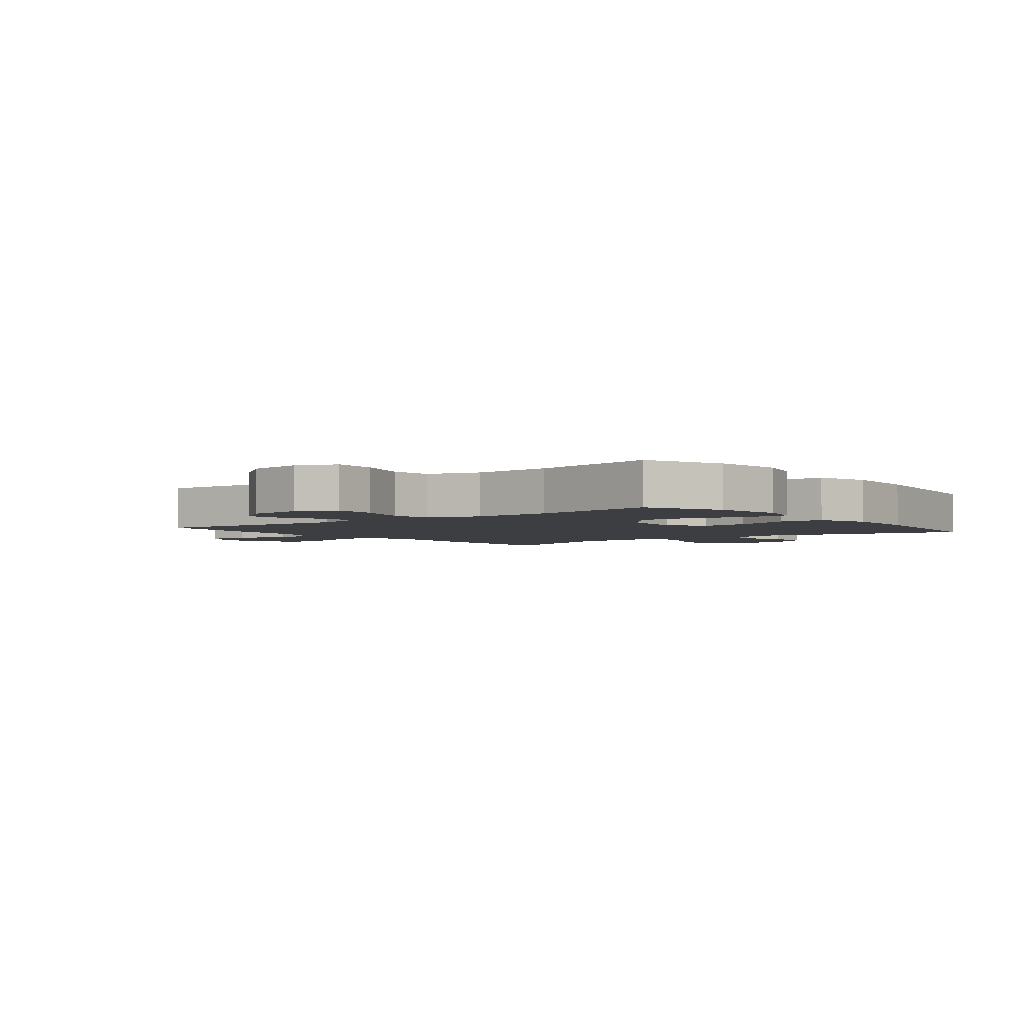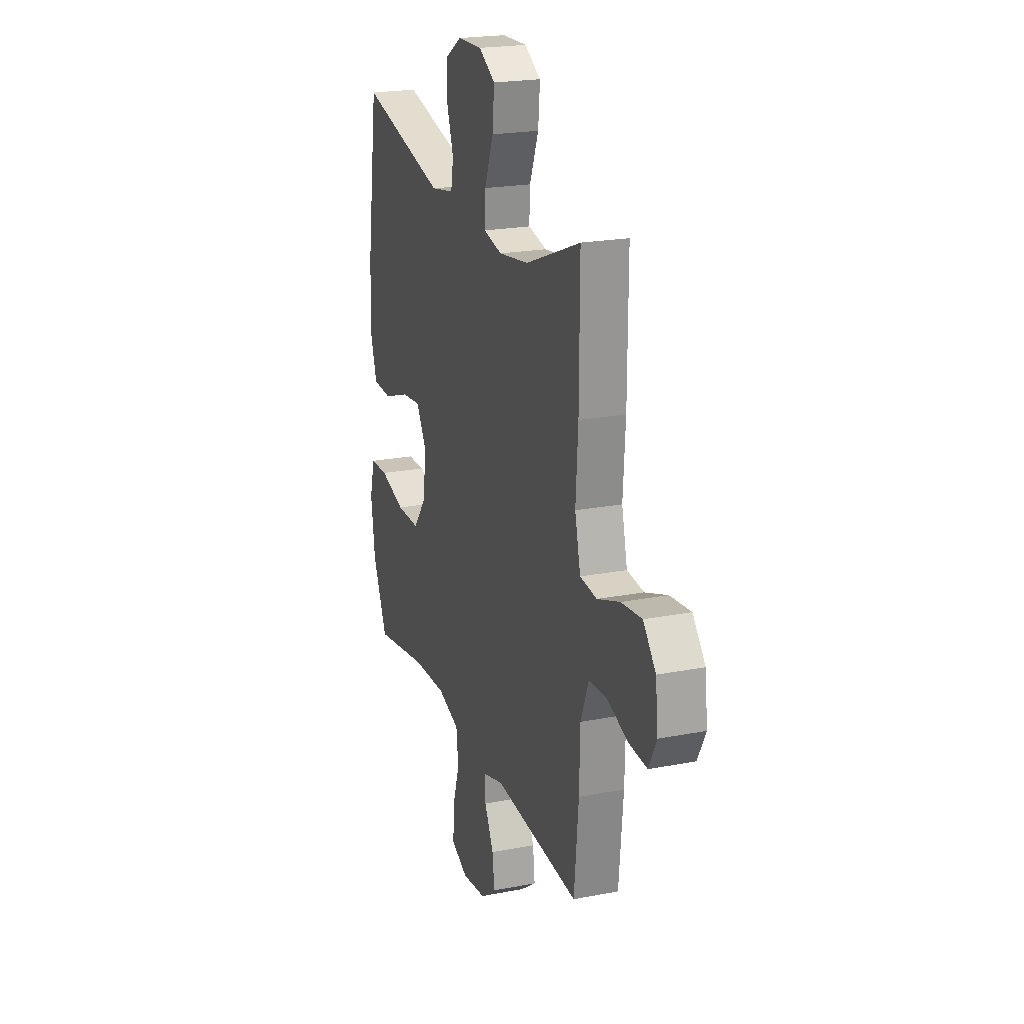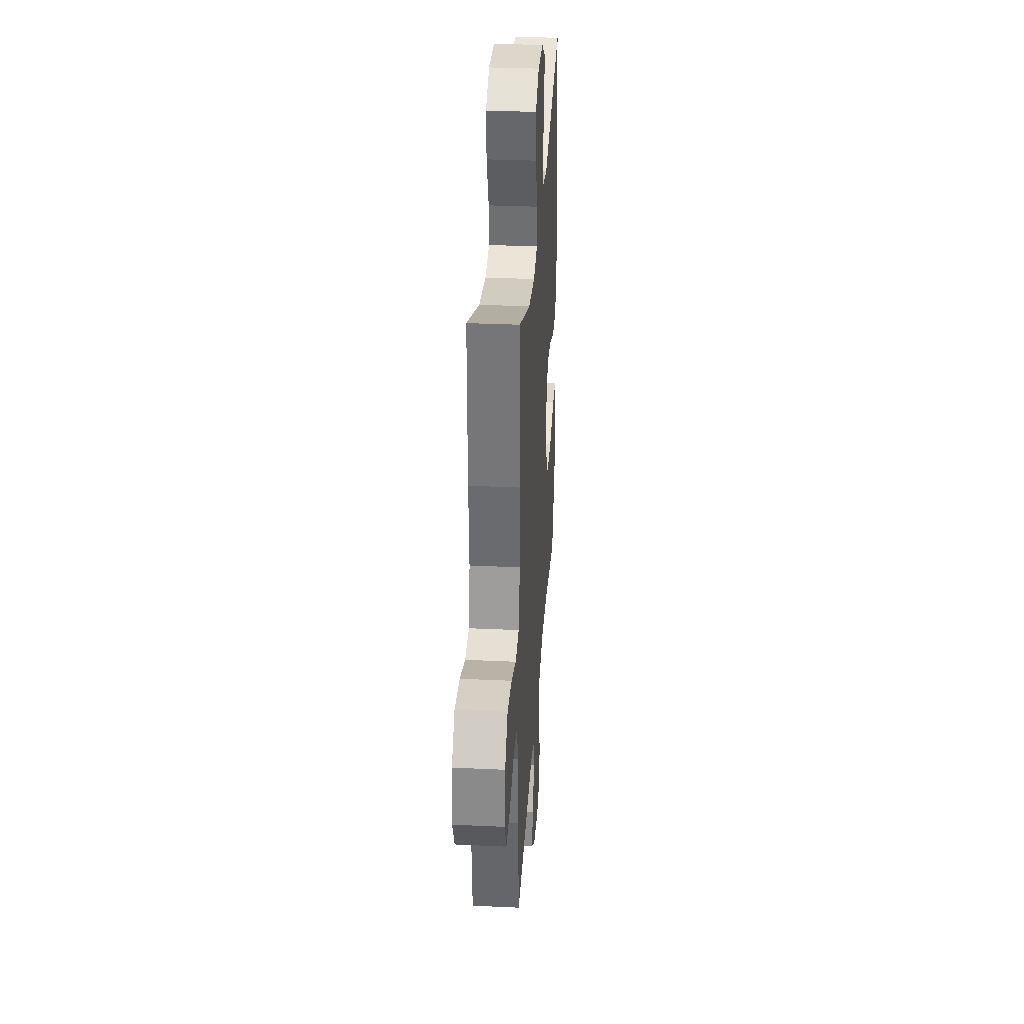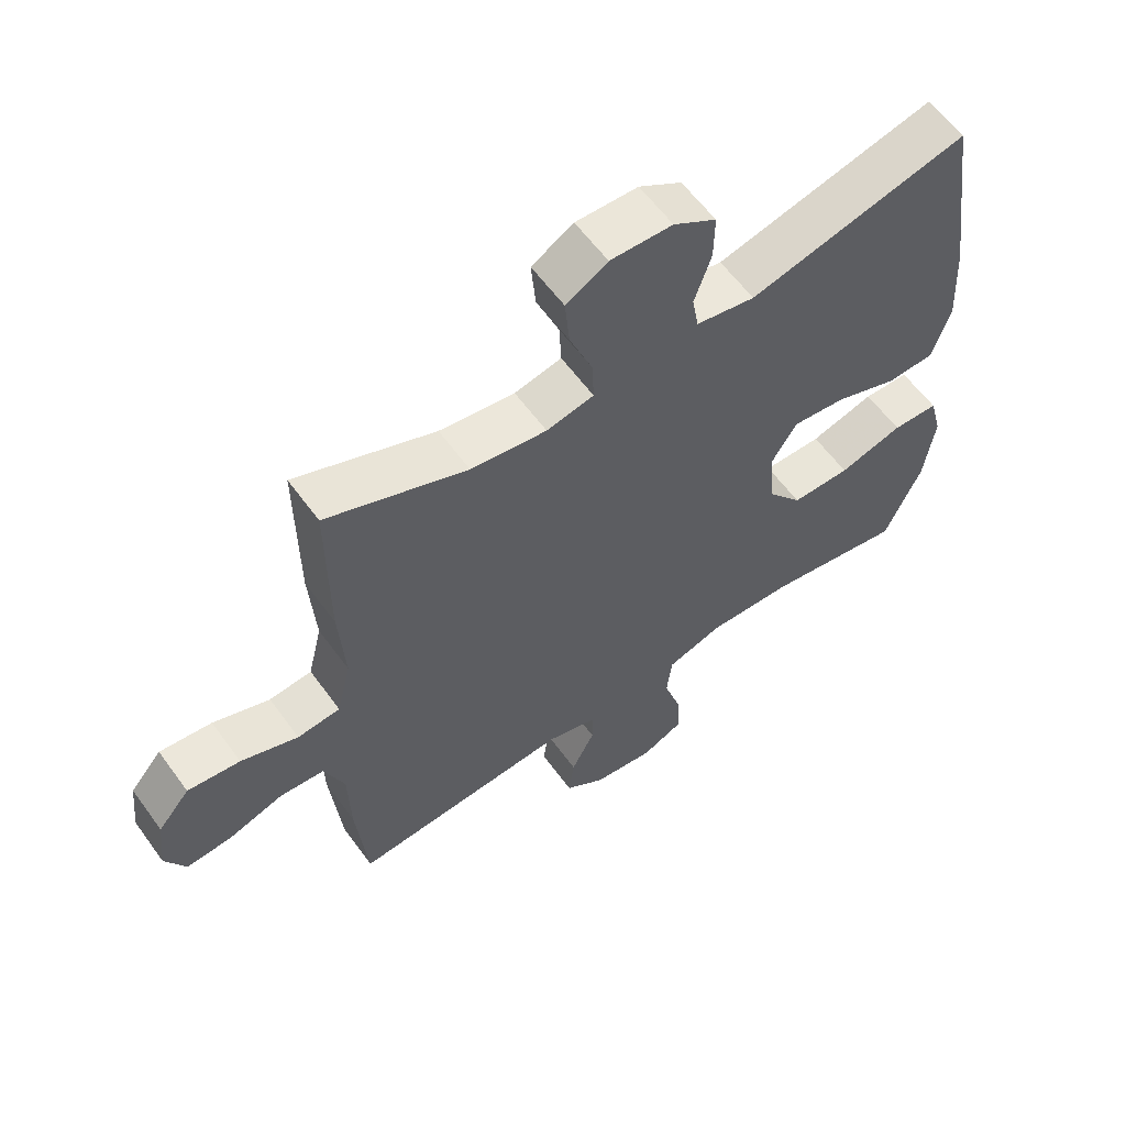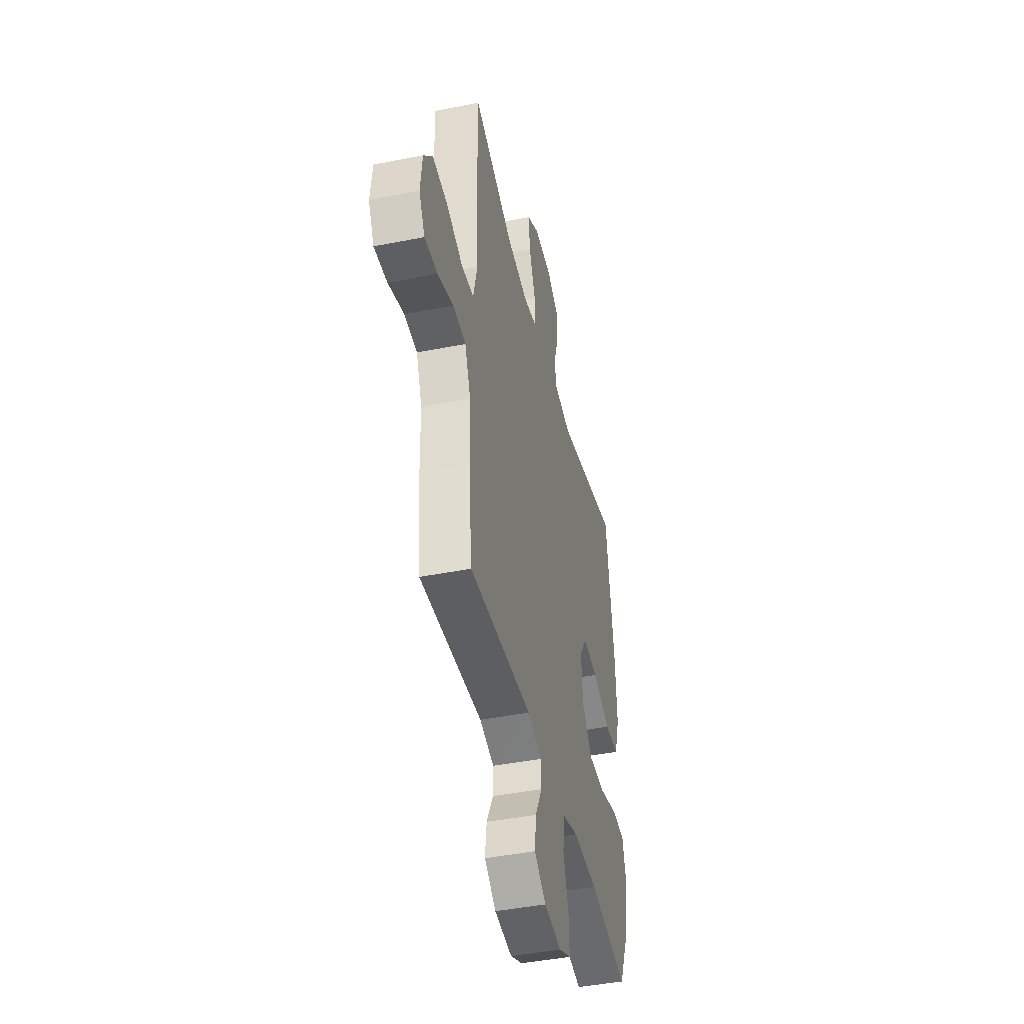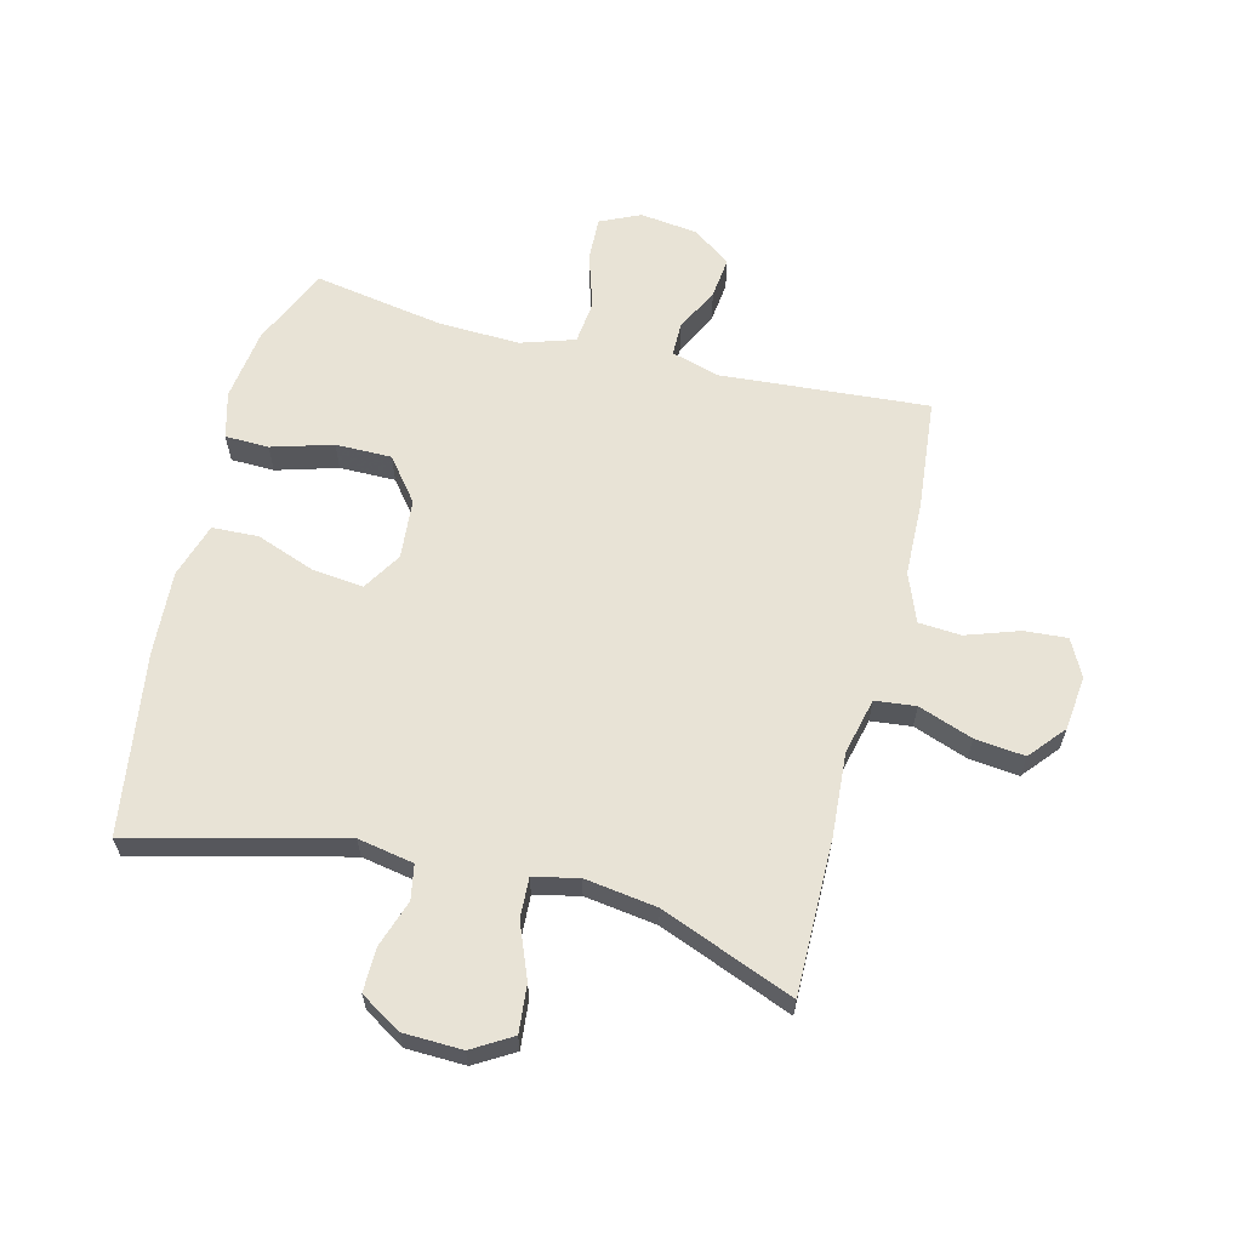
<metadata>
{"format":"obj","ext":"obj","renderer":"f3d","projection":"perspective","resolution":1024,"background":"white","views":[{"elev":-3.2,"azim":-141.6,"up":"+Y"},{"elev":21.6,"azim":71.1,"up":"+Z"},{"elev":32.4,"azim":93.7,"up":"+Z"},{"elev":59.7,"azim":144.2,"up":"+Z"},{"elev":-43.7,"azim":103.2,"up":"+Z"},{"elev":62.5,"azim":14.0,"up":"+Y"}]}
</metadata>
<code>
v 0.5 0.07 -0.5
v 0.163 0.07 -0.475
v 0.085 0.07 -0.498
v 0.085 0.07 -0.552
v 0.121 0.07 -0.623
v 0.129 0.07 -0.69
v 0.067 0.07 -0.735
v -0.027 0.07 -0.747
v -0.092 0.07 -0.717
v -0.089 0.07 -0.645
v -0.061 0.07 -0.556
v -0.069 0.07 -0.486
v -0.156 0.07 -0.458
v -0.288 0.07 -0.463
v -0.5 0.07 -0.5
v -0.557 0.07 -0.371
v -0.573 0.07 -0.255
v -0.553 0.07 -0.18
v -0.482 0.07 -0.178
v -0.383 0.07 -0.207
v -0.292 0.07 -0.207
v -0.238 0.07 -0.138
v -0.23 0.07 -0.041
v -0.269 0.07 0.022
v -0.351 0.07 0.013
v -0.448 0.07 -0.023
v -0.523 0.07 -0.02
v -0.551 0.07 0.069
v -0.543 0.07 0.205
v -0.5 0.07 0.5
v -0.161 0.07 0.416
v -0.07 0.07 0.433
v -0.06 0.07 0.489
v -0.086 0.07 0.566
v -0.087 0.07 0.637
v -0.021 0.07 0.678
v 0.075 0.07 0.681
v 0.139 0.07 0.643
v 0.132 0.07 0.566
v 0.097 0.07 0.478
v 0.094 0.07 0.413
v 0.167 0.07 0.397
v 0.284 0.07 0.414
v 0.5 0.07 0.5
v 0.499 0.07 0.25
v 0.49 0.07 0.114
v 0.512 0.07 0.023
v 0.578 0.07 0.016
v 0.666 0.07 0.048
v 0.747 0.07 0.057
v 0.796 0.07 -0.001
v 0.806 0.07 -0.089
v 0.775 0.07 -0.149
v 0.705 0.07 -0.144
v 0.62 0.07 -0.115
v 0.551 0.07 -0.12
v 0.52 0.07 -0.199
v 0.517 0.07 -0.321
v 0.5 0 -0.5
v 0.163 0 -0.475
v 0.085 0 -0.498
v 0.085 0 -0.552
v 0.121 0 -0.623
v 0.129 0 -0.69
v 0.067 0 -0.735
v -0.027 0 -0.747
v -0.092 0 -0.717
v -0.089 0 -0.645
v -0.061 0 -0.556
v -0.069 0 -0.486
v -0.156 0 -0.458
v -0.288 0 -0.463
v -0.5 0 -0.5
v -0.557 0 -0.371
v -0.573 0 -0.255
v -0.553 0 -0.18
v -0.482 0 -0.178
v -0.383 0 -0.207
v -0.292 0 -0.207
v -0.238 0 -0.138
v -0.23 0 -0.041
v -0.269 0 0.022
v -0.351 0 0.013
v -0.448 0 -0.023
v -0.523 0 -0.02
v -0.551 0 0.069
v -0.543 0 0.205
v -0.5 0 0.5
v -0.161 0 0.416
v -0.07 0 0.433
v -0.06 0 0.489
v -0.086 0 0.566
v -0.087 0 0.637
v -0.021 0 0.678
v 0.075 0 0.681
v 0.139 0 0.643
v 0.132 0 0.566
v 0.097 0 0.478
v 0.094 0 0.413
v 0.167 0 0.397
v 0.284 0 0.414
v 0.5 0 0.5
v 0.499 0 0.25
v 0.49 0 0.114
v 0.512 0 0.023
v 0.578 0 0.016
v 0.666 0 0.048
v 0.747 0 0.057
v 0.796 0 -0.001
v 0.806 0 -0.089
v 0.775 0 -0.149
v 0.705 0 -0.144
v 0.62 0 -0.115
v 0.551 0 -0.12
v 0.52 0 -0.199
v 0.517 0 -0.321
f 57 58 1 2
f 56 57 2 3
f 53 54 55
f 52 53 55
f 51 52 55
f 50 51 55
f 49 50 55
f 48 49 55
f 47 48 55 56
f 43 44 45 46
f 42 43 46 47
f 47 56 3
f 42 47 3
f 41 42 3
f 38 39 40
f 37 38 40
f 36 37 40
f 35 36 40
f 34 35 40
f 33 34 40
f 32 33 40 41
f 29 30 31
f 28 29 31
f 27 28 31
f 26 27 31
f 25 26 31
f 31 32 41
f 25 31 41
f 24 25 41
f 18 19 20
f 17 18 20
f 16 17 20
f 15 16 20
f 14 15 20
f 13 14 20 21
f 12 13 21 22
f 9 10 11
f 8 9 11
f 7 8 11
f 6 7 11
f 5 6 11
f 4 5 11
f 3 4 11 12
f 23 24 41 3
f 3 12 22 23
f 60 59 116 115
f 61 60 115 114
f 113 112 111
f 113 111 110
f 113 110 109
f 113 109 108
f 113 108 107
f 113 107 106
f 114 113 106 105
f 104 103 102 101
f 105 104 101 100
f 61 114 105
f 61 105 100
f 61 100 99
f 98 97 96
f 98 96 95
f 98 95 94
f 98 94 93
f 98 93 92
f 98 92 91
f 99 98 91 90
f 89 88 87
f 89 87 86
f 89 86 85
f 89 85 84
f 89 84 83
f 99 90 89
f 99 89 83
f 99 83 82
f 78 77 76
f 78 76 75
f 78 75 74
f 78 74 73
f 78 73 72
f 79 78 72 71
f 80 79 71 70
f 69 68 67
f 69 67 66
f 69 66 65
f 69 65 64
f 69 64 63
f 69 63 62
f 70 69 62 61
f 61 99 82 81
f 81 80 70 61
f 1 59 60 2
f 2 60 61 3
f 3 61 62 4
f 4 62 63 5
f 5 63 64 6
f 6 64 65 7
f 7 65 66 8
f 8 66 67 9
f 9 67 68 10
f 10 68 69 11
f 11 69 70 12
f 12 70 71 13
f 13 71 72 14
f 14 72 73 15
f 15 73 74 16
f 16 74 75 17
f 17 75 76 18
f 18 76 77 19
f 19 77 78 20
f 20 78 79 21
f 21 79 80 22
f 22 80 81 23
f 23 81 82 24
f 24 82 83 25
f 25 83 84 26
f 26 84 85 27
f 27 85 86 28
f 28 86 87 29
f 29 87 88 30
f 30 88 89 31
f 31 89 90 32
f 32 90 91 33
f 33 91 92 34
f 34 92 93 35
f 35 93 94 36
f 36 94 95 37
f 37 95 96 38
f 38 96 97 39
f 39 97 98 40
f 40 98 99 41
f 41 99 100 42
f 42 100 101 43
f 43 101 102 44
f 44 102 103 45
f 45 103 104 46
f 46 104 105 47
f 47 105 106 48
f 48 106 107 49
f 49 107 108 50
f 50 108 109 51
f 51 109 110 52
f 52 110 111 53
f 53 111 112 54
f 54 112 113 55
f 55 113 114 56
f 56 114 115 57
f 57 115 116 58
f 58 116 59 1

</code>
